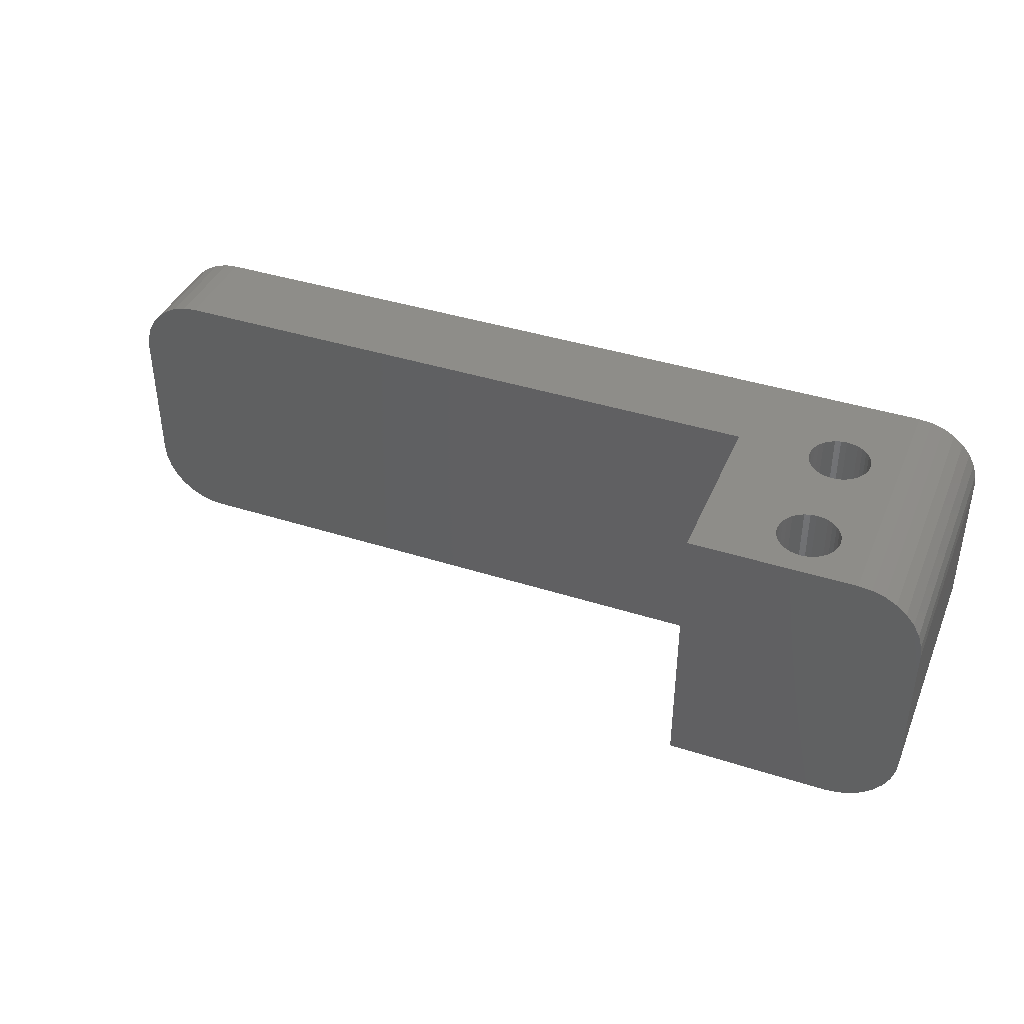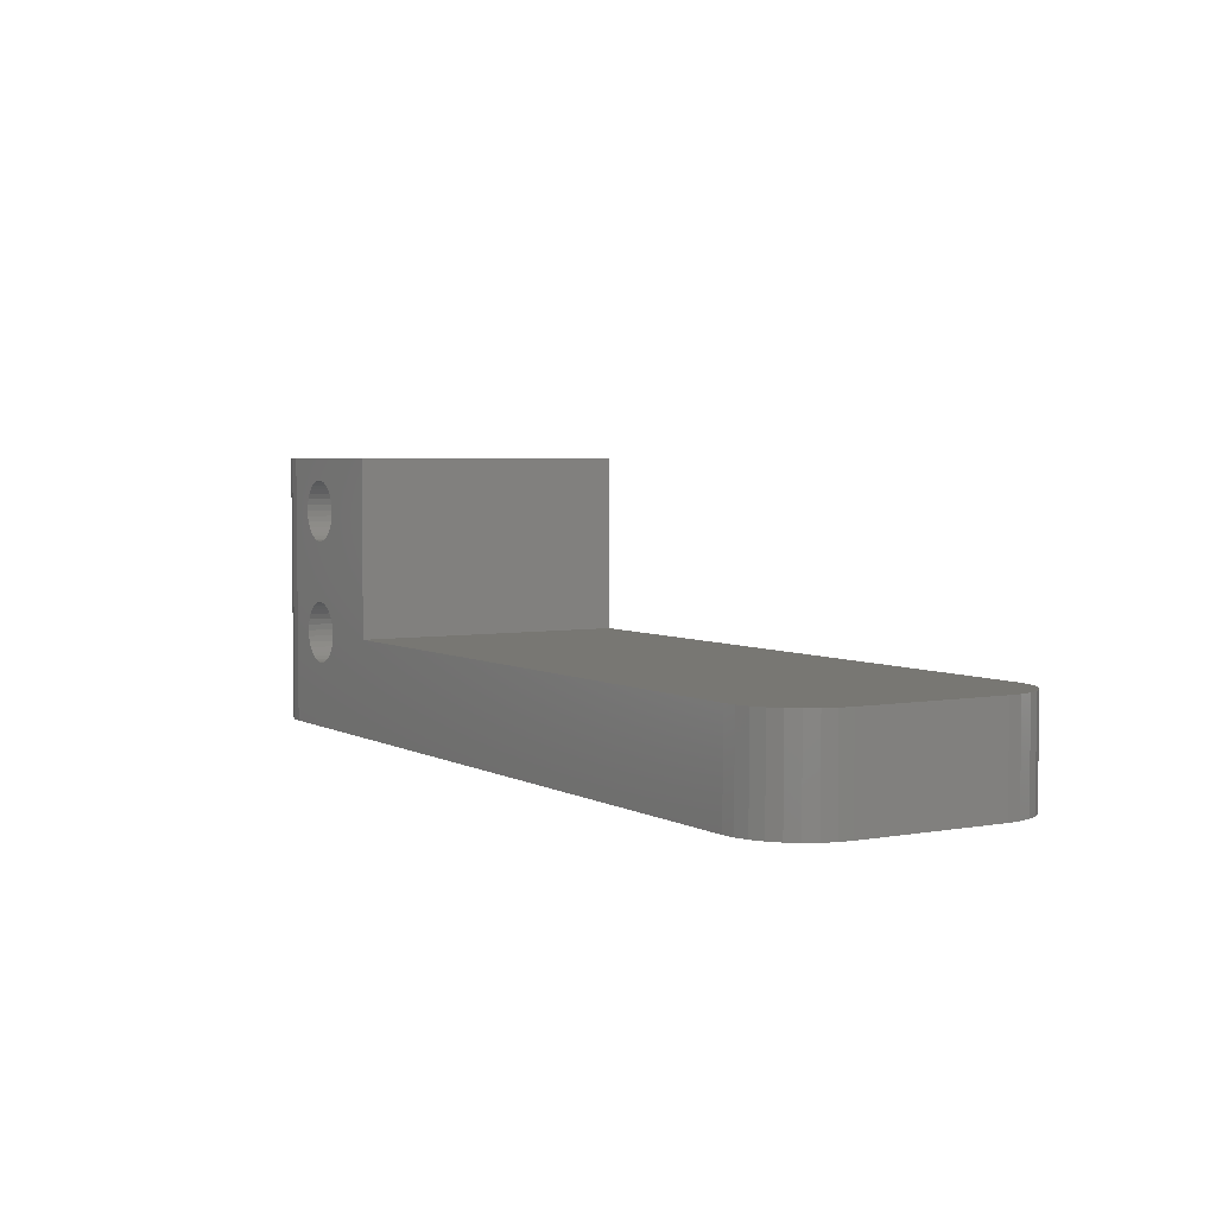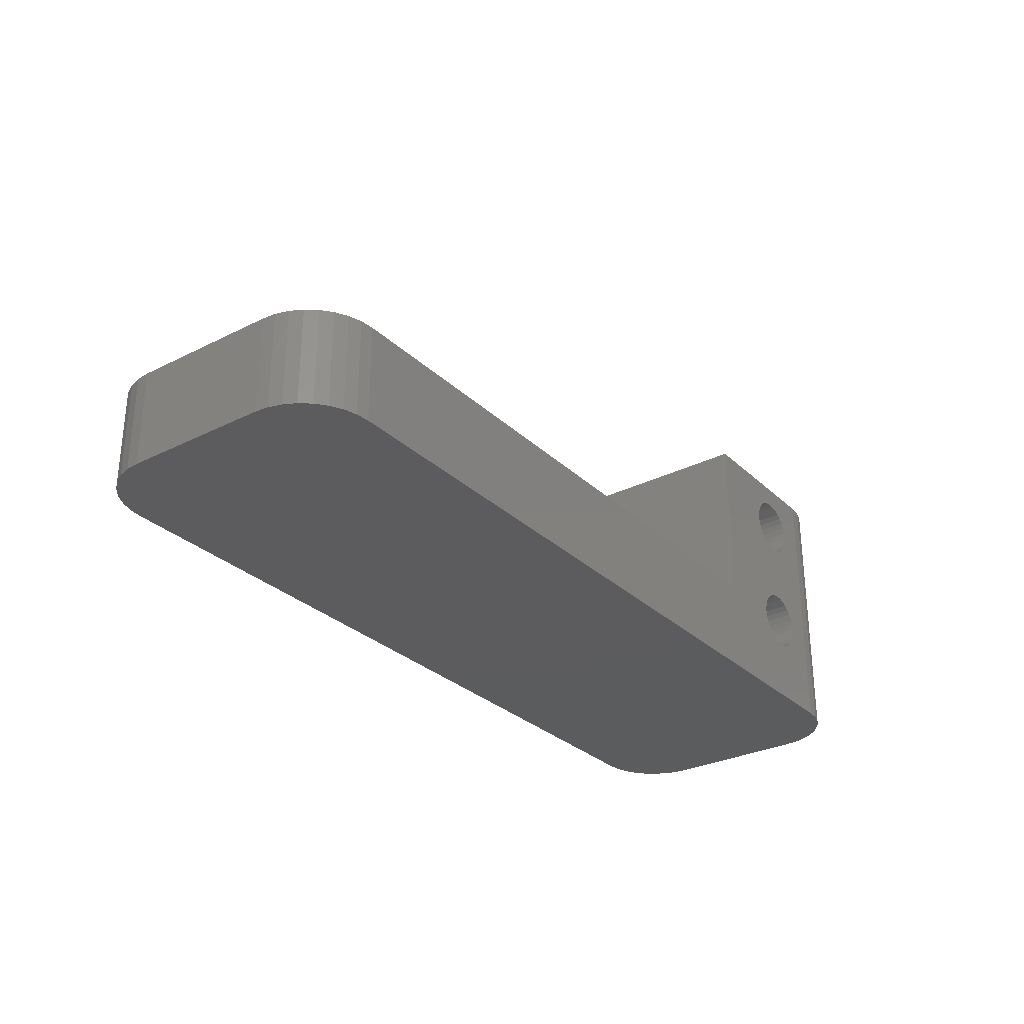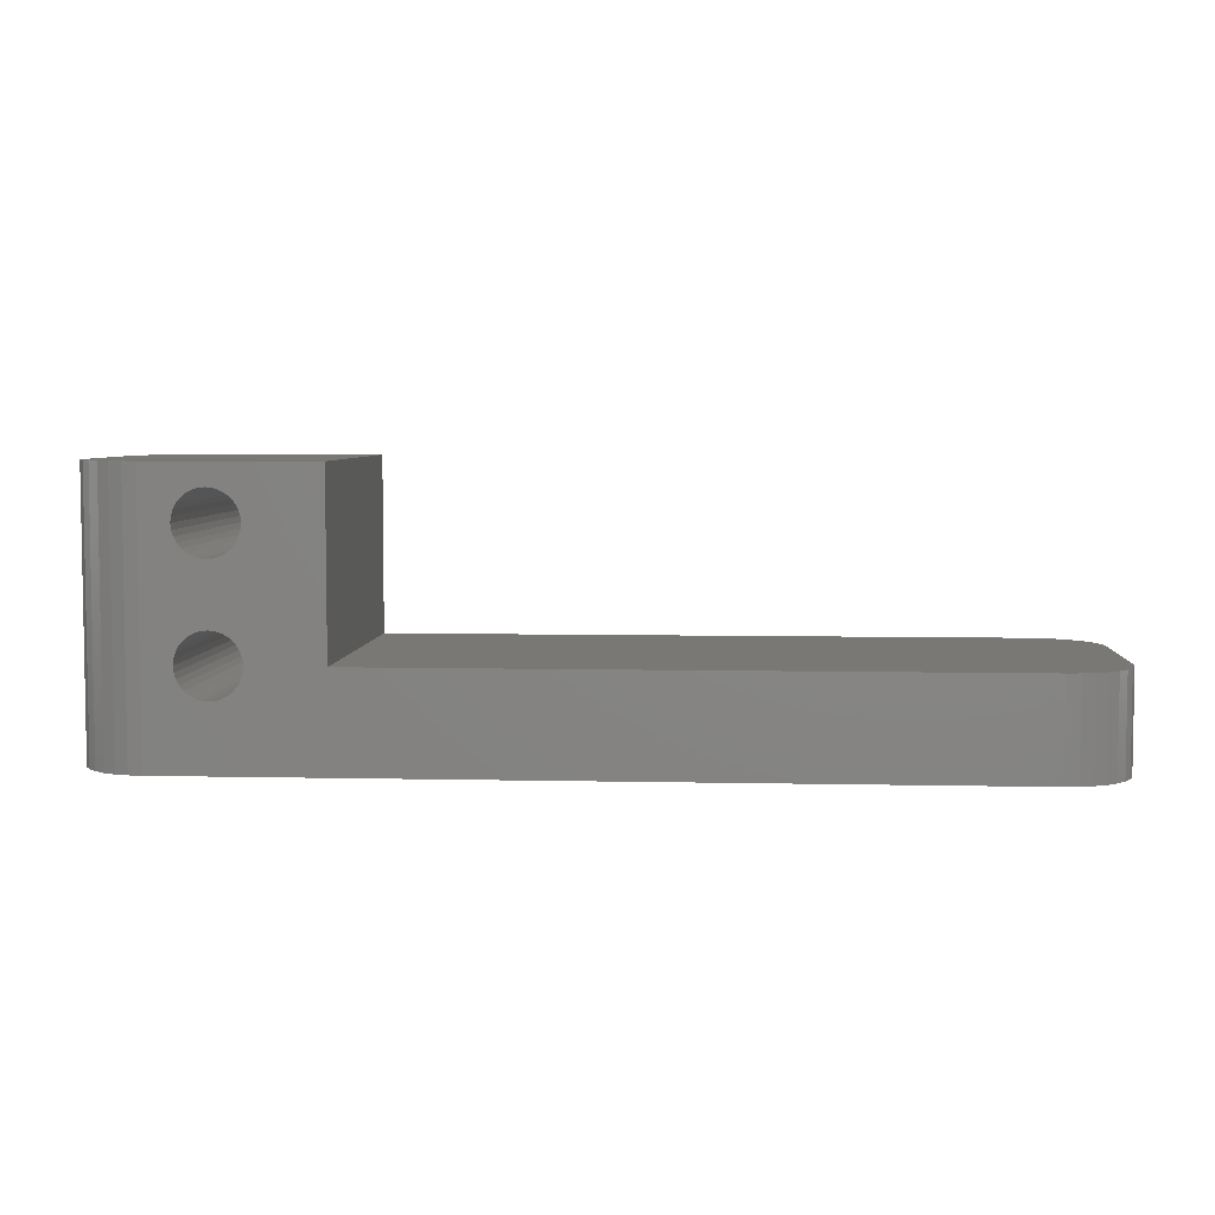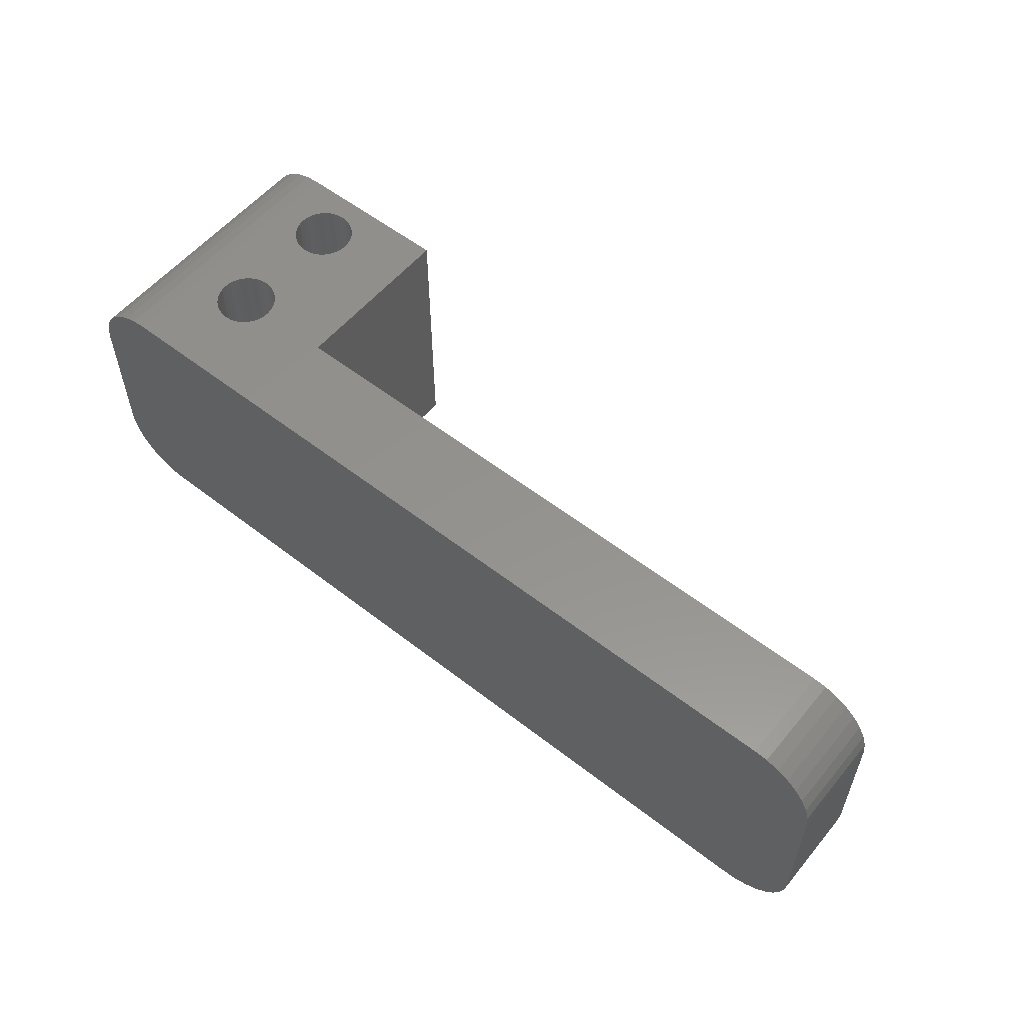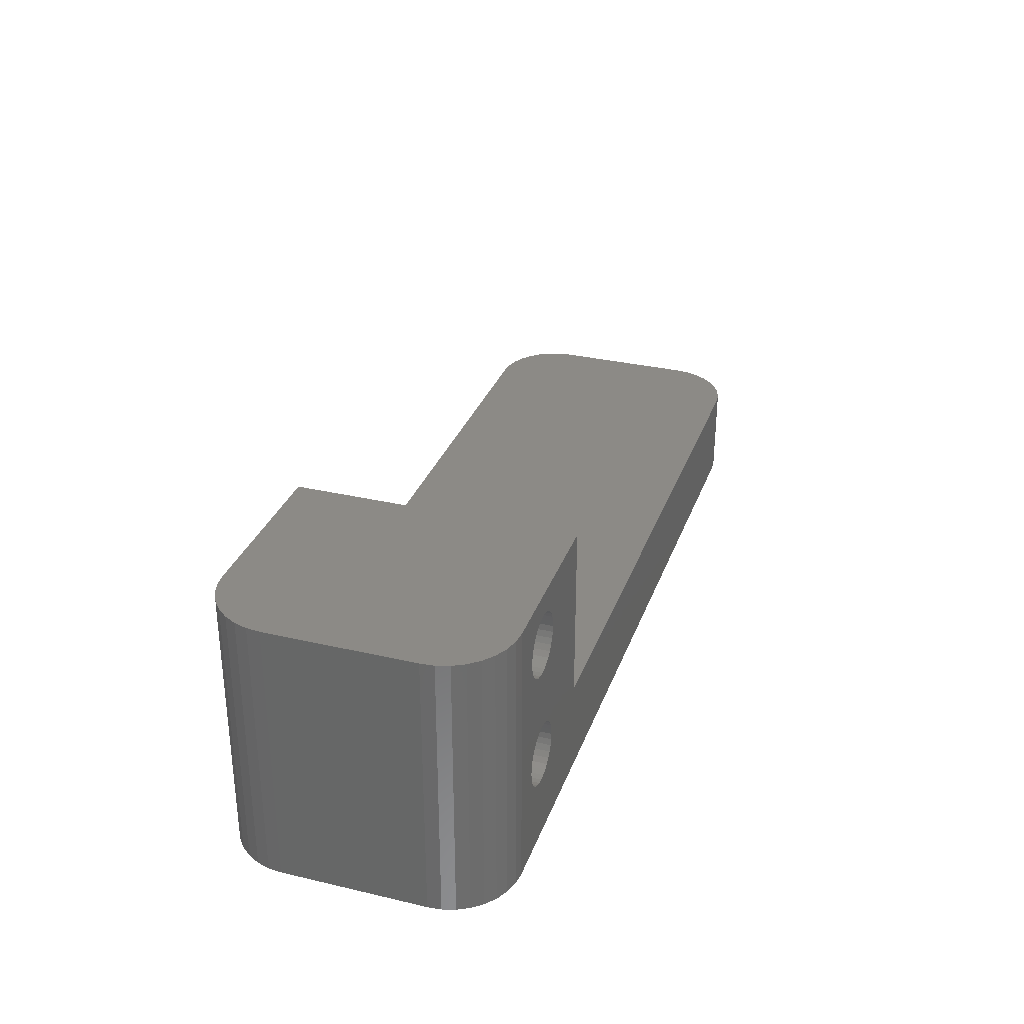
<metadata>
{"format":"stl","ext":"stl","renderer":"f3d","projection":"perspective","resolution":1024,"background":"white","views":[{"elev":40.0,"azim":-158.4,"up":"+Z"},{"elev":4.0,"azim":59.1,"up":"+Y"},{"elev":-29.4,"azim":126.5,"up":"+Y"},{"elev":5.3,"azim":4.0,"up":"+Y"},{"elev":56.2,"azim":39.1,"up":"+Z"},{"elev":31.5,"azim":-71.7,"up":"+Y"}]}
</metadata>
<code>
# stl→obj: 204 verts, 412 faces
v -0.2719 0.1031 0
v -0.2814 0.155 0
v -0.2768 0.1536 0
v -0.2719 0.1531 0
v -0.267 0.1536 0
v -0.2623 0.155 0
v -0.3203 0.2211 0
v -0.1875 0.2211 0
v -0.2719 0.2031 0
v -0.2768 0.2026 0
v -0.2814 0.2012 0
v -0.2858 0.1989 0
v -0.2896 0.1958 0
v -0.2927 0.192 0
v -0.295 0.1877 0
v -0.2964 0.183 0
v -0.2969 0.1781 0
v -0.2964 0.1732 0
v -0.2768 0.1026 0
v -0.2814 0.1012 0
v -0.2858 0.09891 0
v -0.2896 0.0958 0
v -0.2927 0.09201 0
v -0.295 0.08769 0
v -0.2964 0.083 0
v -0.2969 0.07812 0
v -0.3203 0 0
v -0.1875 0.07812 0
v 0.3203 0.07812 0
v -0.2474 0.07325 0
v -0.2469 0.07812 0
v -0.295 0.1686 0
v -0.2927 0.1642 0
v -0.2896 0.1604 0
v -0.2858 0.1573 0
v -0.2964 0.07325 0
v -0.295 0.06856 0
v -0.2927 0.06424 0
v -0.2896 0.06045 0
v -0.2858 0.05734 0
v -0.2814 0.05503 0
v -0.2768 0.05361 0
v -0.2719 0.05312 0
v 0.3203 0 0
v -0.267 0.1026 0
v -0.258 0.1573 0
v -0.2542 0.1604 0
v -0.2511 0.1642 0
v -0.2474 0.083 0
v -0.2488 0.08769 0
v -0.2511 0.09201 0
v -0.2542 0.0958 0
v -0.258 0.09891 0
v -0.2623 0.1012 0
v -0.2488 0.1686 0
v -0.2474 0.1732 0
v -0.2469 0.1781 0
v -0.2474 0.183 0
v -0.2488 0.1877 0
v -0.2511 0.192 0
v -0.2542 0.1958 0
v -0.258 0.1989 0
v -0.2623 0.2012 0
v -0.267 0.2026 0
v -0.267 0.05361 0
v -0.2623 0.05503 0
v -0.258 0.05734 0
v -0.2542 0.06045 0
v -0.2511 0.06424 0
v -0.2488 0.06856 0
v -0.375 0 0.1719
v -0.3739 0 0.04402
v -0.3739 0 0.1825
v -0.375 0 0.05469
v 0.375 0 0.05469
v 0.3739 0 0.1825
v 0.3739 0 0.04402
v 0.375 0 0.1719
v 0.3708 0 0.1928
v 0.3708 0 0.03376
v 0.3658 0 0.2023
v 0.3658 0 0.0243
v 0.359 0 0.2105
v 0.359 0 0.01602
v 0.3507 0 0.2173
v 0.3507 0 0.009217
v 0.3412 0 0.2224
v 0.3412 0 0.004163
v -0.3412 0 0.004163
v -0.3507 0 0.2173
v -0.3507 0 0.009217
v -0.359 0 0.2105
v -0.359 0 0.01602
v -0.3658 0 0.2023
v -0.3658 0 0.0243
v -0.3708 0 0.1928
v -0.3708 0 0.03376
v 0.331 0 0.001051
v 0.331 0 0.2255
v 0.3203 0 0.2266
v -0.3203 0 0.2266
v -0.331 0 0.001051
v -0.331 0 0.2255
v -0.3412 0 0.2224
v 0.3739 0.07812 0.04402
v 0.3739 0.07812 0.1825
v 0.375 0.07812 0.05469
v 0.375 0.07812 0.1719
v 0.3708 0.07812 0.1928
v 0.3708 0.07812 0.03376
v 0.3658 0.07812 0.2023
v 0.3658 0.07812 0.0243
v 0.359 0.07812 0.2105
v 0.359 0.07812 0.01602
v 0.3507 0.07812 0.2173
v 0.3507 0.07812 0.009217
v 0.3412 0.07812 0.2224
v 0.3412 0.07812 0.004163
v 0.331 0.07812 0.001051
v 0.331 0.07812 0.2255
v 0.3203 0.07812 0.2266
v -0.1875 0.07812 0.2266
v -0.375 0.2211 0.05469
v -0.3739 0.2211 0.1825
v -0.3739 0.2211 0.04402
v -0.375 0.2211 0.1719
v -0.3708 0.2211 0.1928
v -0.3708 0.2211 0.03376
v -0.3658 0.2211 0.2023
v -0.3658 0.2211 0.0243
v -0.359 0.2211 0.2105
v -0.359 0.2211 0.01602
v -0.3507 0.2211 0.2173
v -0.3507 0.2211 0.009217
v -0.3412 0.2211 0.2224
v -0.1875 0.2211 0.2266
v -0.3203 0.2211 0.2266
v -0.331 0.2211 0.2255
v -0.331 0.2211 0.001051
v -0.3412 0.2211 0.004163
v -0.2768 0.1536 0.2266
v -0.2814 0.155 0.2266
v -0.2719 0.1031 0.2266
v -0.2719 0.1531 0.2266
v -0.2623 0.155 0.2266
v -0.267 0.1536 0.2266
v -0.2969 0.07812 0.2266
v -0.2964 0.083 0.2266
v -0.295 0.08769 0.2266
v -0.2927 0.09201 0.2266
v -0.2896 0.0958 0.2266
v -0.2858 0.09891 0.2266
v -0.2814 0.1012 0.2266
v -0.2768 0.1026 0.2266
v -0.2964 0.1732 0.2266
v -0.2969 0.1781 0.2266
v -0.2964 0.183 0.2266
v -0.295 0.1877 0.2266
v -0.2927 0.192 0.2266
v -0.2896 0.1958 0.2266
v -0.2858 0.1989 0.2266
v -0.2814 0.2012 0.2266
v -0.2768 0.2026 0.2266
v -0.2719 0.2031 0.2266
v -0.2469 0.07812 0.2266
v -0.2474 0.07325 0.2266
v -0.2858 0.1573 0.2266
v -0.2896 0.1604 0.2266
v -0.2927 0.1642 0.2266
v -0.295 0.1686 0.2266
v -0.2719 0.05312 0.2266
v -0.2768 0.05361 0.2266
v -0.2814 0.05503 0.2266
v -0.2858 0.05734 0.2266
v -0.2896 0.06045 0.2266
v -0.2927 0.06424 0.2266
v -0.295 0.06856 0.2266
v -0.2964 0.07325 0.2266
v -0.267 0.1026 0.2266
v -0.2511 0.1642 0.2266
v -0.2542 0.1604 0.2266
v -0.258 0.1573 0.2266
v -0.267 0.2026 0.2266
v -0.2623 0.2012 0.2266
v -0.258 0.1989 0.2266
v -0.2542 0.1958 0.2266
v -0.2511 0.192 0.2266
v -0.2488 0.1877 0.2266
v -0.2474 0.183 0.2266
v -0.2469 0.1781 0.2266
v -0.2474 0.1732 0.2266
v -0.2488 0.1686 0.2266
v -0.2623 0.1012 0.2266
v -0.258 0.09891 0.2266
v -0.2542 0.0958 0.2266
v -0.2511 0.09201 0.2266
v -0.2488 0.08769 0.2266
v -0.2474 0.083 0.2266
v -0.2488 0.06856 0.2266
v -0.2511 0.06424 0.2266
v -0.2542 0.06045 0.2266
v -0.258 0.05734 0.2266
v -0.2623 0.05503 0.2266
v -0.267 0.05361 0.2266
f 1 2 3
f 3 4 1
f 5 6 1
f 4 5 1
f 7 8 9
f 7 9 10
f 7 10 11
f 7 11 12
f 7 12 13
f 7 13 14
f 7 14 15
f 7 15 16
f 7 16 17
f 7 17 18
f 7 18 19
f 7 19 20
f 7 20 21
f 7 21 22
f 7 22 23
f 7 23 24
f 7 24 25
f 7 25 26
f 7 26 27
f 28 29 30
f 28 30 31
f 28 31 8
f 19 18 32
f 19 32 33
f 19 33 34
f 19 34 35
f 19 35 2
f 19 2 1
f 27 26 36
f 27 36 37
f 27 37 38
f 27 38 39
f 27 39 40
f 27 40 41
f 27 41 42
f 27 42 43
f 27 43 44
f 45 1 6
f 45 6 46
f 45 46 47
f 45 47 48
f 8 31 49
f 8 49 50
f 8 50 51
f 8 51 52
f 8 52 53
f 8 53 54
f 8 54 45
f 8 45 48
f 8 48 55
f 8 55 56
f 8 56 57
f 8 57 58
f 8 58 59
f 8 59 60
f 8 60 61
f 8 61 62
f 8 62 63
f 8 63 64
f 8 64 9
f 44 43 65
f 44 65 66
f 44 66 67
f 44 67 68
f 44 68 69
f 44 69 70
f 44 70 30
f 44 30 29
f 71 72 73
f 71 74 72
f 75 76 77
f 75 78 76
f 77 76 79
f 77 79 80
f 80 79 81
f 80 81 82
f 82 81 83
f 82 83 84
f 84 83 85
f 84 85 86
f 86 85 87
f 86 87 88
f 89 90 91
f 91 90 92
f 91 92 93
f 93 92 94
f 93 94 95
f 95 94 96
f 95 96 97
f 97 96 73
f 97 73 72
f 88 87 98
f 98 87 99
f 98 99 44
f 44 99 100
f 44 100 27
f 27 100 101
f 27 101 102
f 102 101 103
f 102 103 89
f 89 103 104
f 89 104 90
f 105 106 107
f 106 108 107
f 109 106 105
f 110 109 105
f 111 109 110
f 112 111 110
f 113 111 112
f 114 113 112
f 115 113 114
f 116 115 114
f 117 115 116
f 116 118 117
f 117 118 119
f 117 119 120
f 120 119 29
f 120 29 121
f 121 29 28
f 121 28 122
f 75 107 78
f 78 107 108
f 44 29 98
f 98 29 119
f 98 119 88
f 88 119 118
f 88 118 86
f 86 118 116
f 86 116 84
f 84 116 114
f 84 114 82
f 82 114 112
f 82 112 80
f 80 112 110
f 80 110 77
f 77 110 105
f 77 105 75
f 75 105 107
f 123 124 125
f 123 126 124
f 125 124 127
f 125 127 128
f 128 127 129
f 128 129 130
f 130 129 131
f 130 131 132
f 132 131 133
f 132 133 134
f 134 133 135
f 136 8 137
f 137 8 7
f 137 7 138
f 138 7 139
f 138 139 135
f 135 139 140
f 135 140 134
f 123 74 126
f 126 74 71
f 7 27 139
f 139 27 102
f 139 102 140
f 140 102 89
f 140 89 134
f 134 89 91
f 134 91 132
f 132 91 93
f 132 93 130
f 130 93 95
f 130 95 128
f 128 95 97
f 128 97 125
f 125 97 72
f 125 72 123
f 123 72 74
f 141 142 143
f 143 144 141
f 143 145 146
f 143 146 144
f 137 101 147
f 137 147 148
f 137 148 149
f 137 149 150
f 137 150 151
f 137 151 152
f 137 152 153
f 137 153 154
f 137 154 155
f 137 155 156
f 137 156 157
f 137 157 158
f 137 158 159
f 137 159 160
f 137 160 161
f 137 161 162
f 137 162 163
f 137 163 164
f 137 164 136
f 122 136 165
f 122 165 166
f 122 166 121
f 154 143 142
f 154 142 167
f 154 167 168
f 154 168 169
f 154 169 170
f 154 170 155
f 101 100 171
f 101 171 172
f 101 172 173
f 101 173 174
f 101 174 175
f 101 175 176
f 101 176 177
f 101 177 178
f 101 178 147
f 179 180 181
f 179 181 182
f 179 182 145
f 179 145 143
f 136 164 183
f 136 183 184
f 136 184 185
f 136 185 186
f 136 186 187
f 136 187 188
f 136 188 189
f 136 189 190
f 136 190 191
f 136 191 192
f 136 192 180
f 136 180 179
f 136 179 193
f 136 193 194
f 136 194 195
f 136 195 196
f 136 196 197
f 136 197 198
f 136 198 165
f 100 121 166
f 100 166 199
f 100 199 200
f 100 200 201
f 100 201 202
f 100 202 203
f 100 203 204
f 100 204 171
f 4 146 5
f 5 146 145
f 5 145 6
f 6 145 182
f 6 182 46
f 46 182 181
f 46 181 47
f 47 181 180
f 47 180 48
f 48 180 192
f 48 192 55
f 55 192 191
f 55 191 56
f 56 191 190
f 56 190 57
f 146 4 144
f 144 4 3
f 144 3 141
f 141 3 2
f 141 2 142
f 142 2 35
f 142 35 167
f 167 35 34
f 167 34 168
f 168 34 33
f 168 33 169
f 169 33 32
f 169 32 170
f 170 32 18
f 170 18 155
f 155 18 17
f 155 17 156
f 9 163 10
f 10 163 162
f 10 162 11
f 11 162 161
f 11 161 12
f 12 161 160
f 12 160 13
f 13 160 159
f 13 159 14
f 14 159 158
f 14 158 15
f 15 158 157
f 15 157 16
f 16 157 156
f 16 156 17
f 163 9 164
f 164 9 64
f 164 64 183
f 183 64 63
f 183 63 184
f 184 63 62
f 184 62 185
f 185 62 61
f 185 61 186
f 186 61 60
f 186 60 187
f 187 60 59
f 187 59 188
f 188 59 58
f 188 58 189
f 189 58 57
f 189 57 190
f 43 204 65
f 65 204 203
f 65 203 66
f 66 203 202
f 66 202 67
f 67 202 201
f 67 201 68
f 68 201 200
f 68 200 69
f 69 200 199
f 69 199 70
f 70 199 166
f 70 166 30
f 30 166 165
f 30 165 31
f 204 43 171
f 171 43 42
f 171 42 172
f 172 42 41
f 172 41 173
f 173 41 40
f 173 40 174
f 174 40 39
f 174 39 175
f 175 39 38
f 175 38 176
f 176 38 37
f 176 37 177
f 177 37 36
f 177 36 178
f 178 36 26
f 178 26 147
f 1 154 19
f 19 154 153
f 19 153 20
f 20 153 152
f 20 152 21
f 21 152 151
f 21 151 22
f 22 151 150
f 22 150 23
f 23 150 149
f 23 149 24
f 24 149 148
f 24 148 25
f 25 148 147
f 25 147 26
f 154 1 143
f 143 1 45
f 143 45 179
f 179 45 54
f 179 54 193
f 193 54 53
f 193 53 194
f 194 53 52
f 194 52 195
f 195 52 51
f 195 51 196
f 196 51 50
f 196 50 197
f 197 50 49
f 197 49 198
f 198 49 31
f 198 31 165
f 78 108 76
f 76 108 106
f 76 106 79
f 79 106 109
f 79 109 81
f 81 109 111
f 81 111 83
f 83 111 113
f 83 113 85
f 85 113 115
f 85 115 87
f 87 115 117
f 87 117 99
f 99 117 120
f 99 120 100
f 100 120 121
f 126 71 124
f 124 71 73
f 124 73 127
f 127 73 96
f 127 96 129
f 129 96 94
f 129 94 131
f 131 94 92
f 131 92 133
f 133 92 90
f 133 90 135
f 135 90 104
f 135 104 138
f 138 104 103
f 138 103 137
f 137 103 101
f 8 136 28
f 28 136 122

</code>
